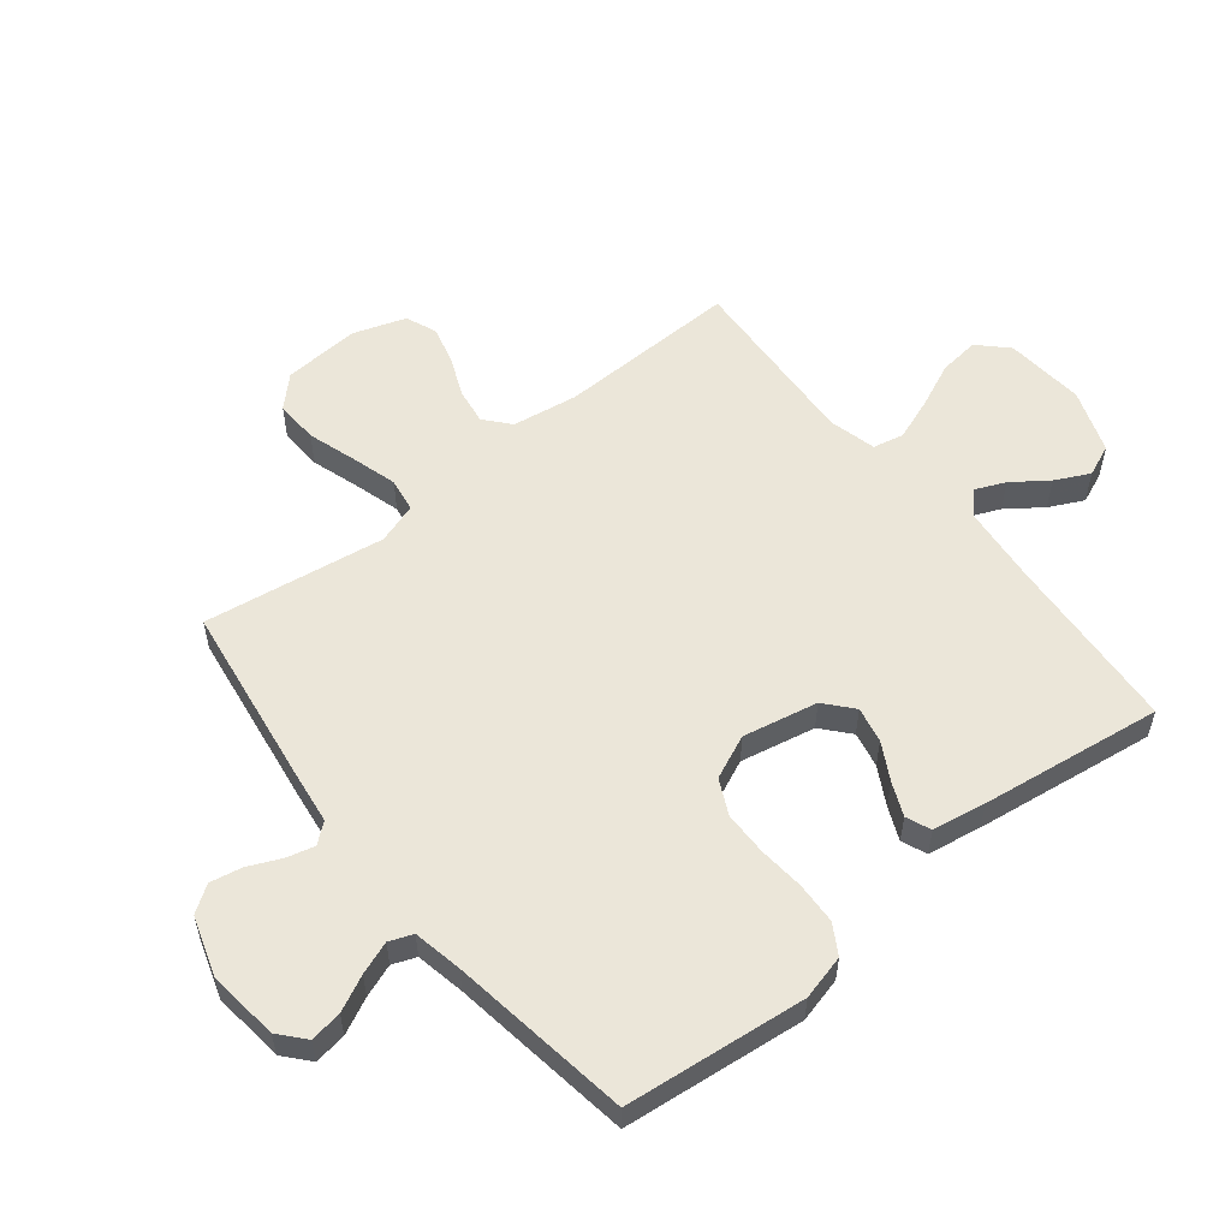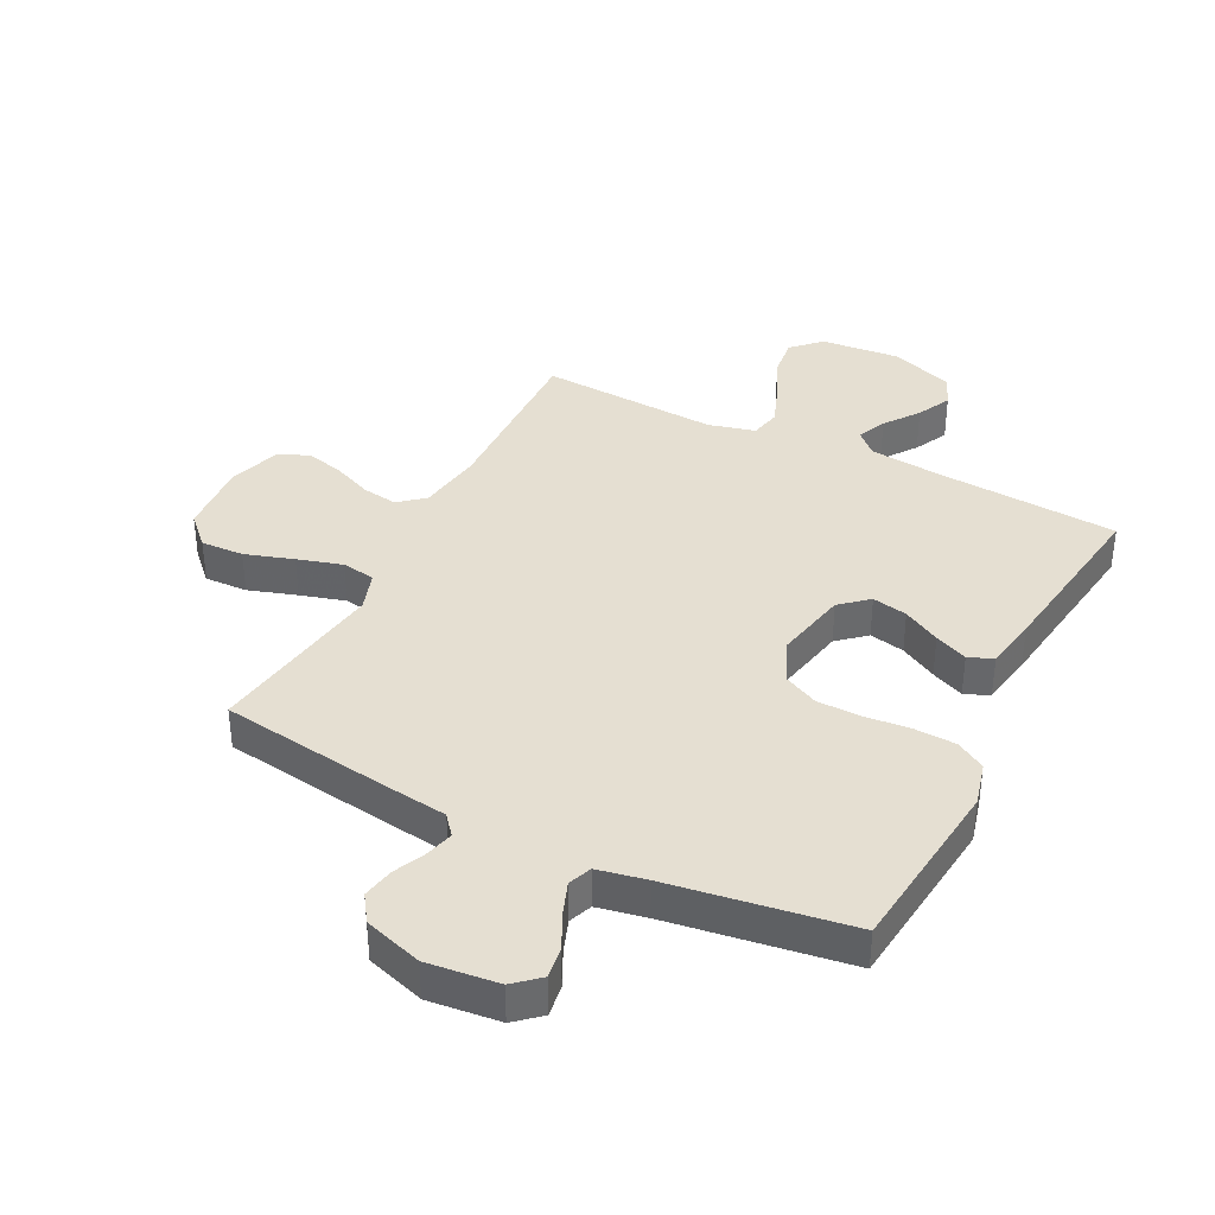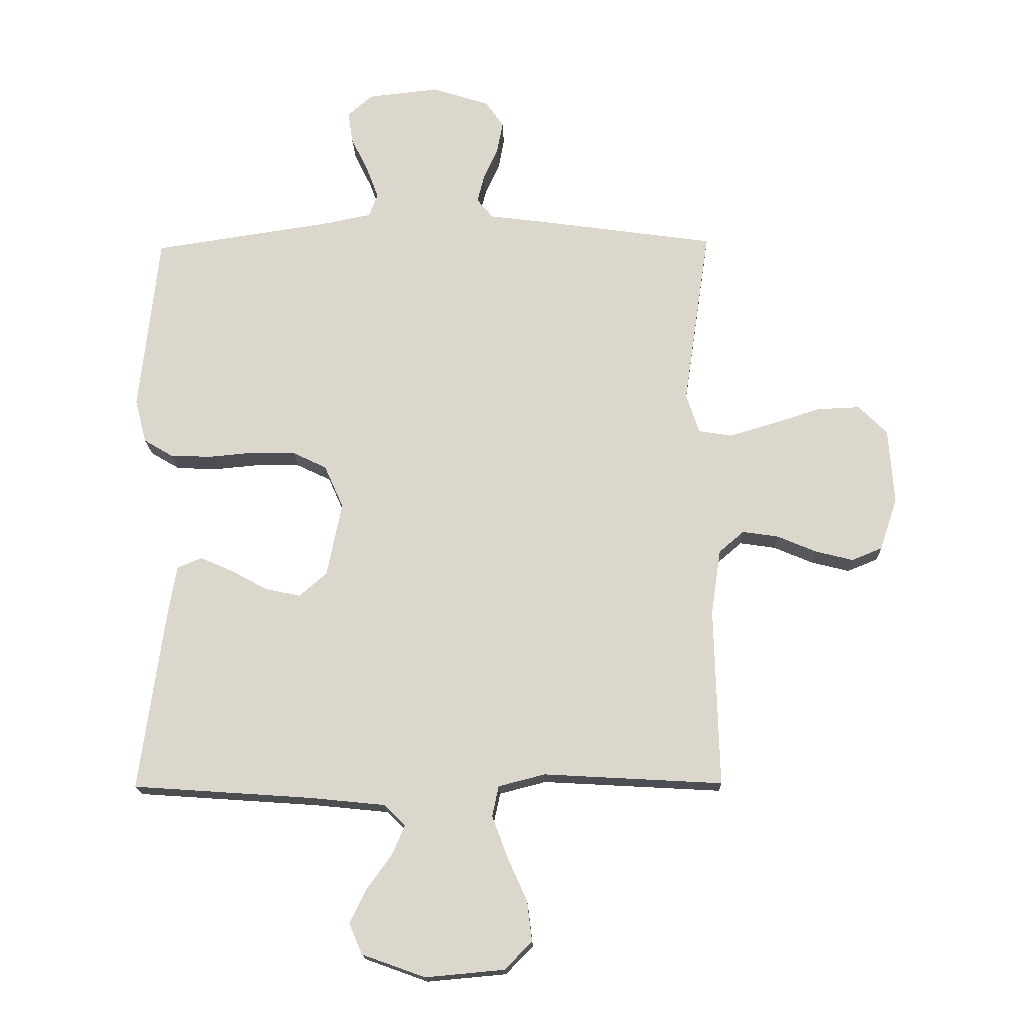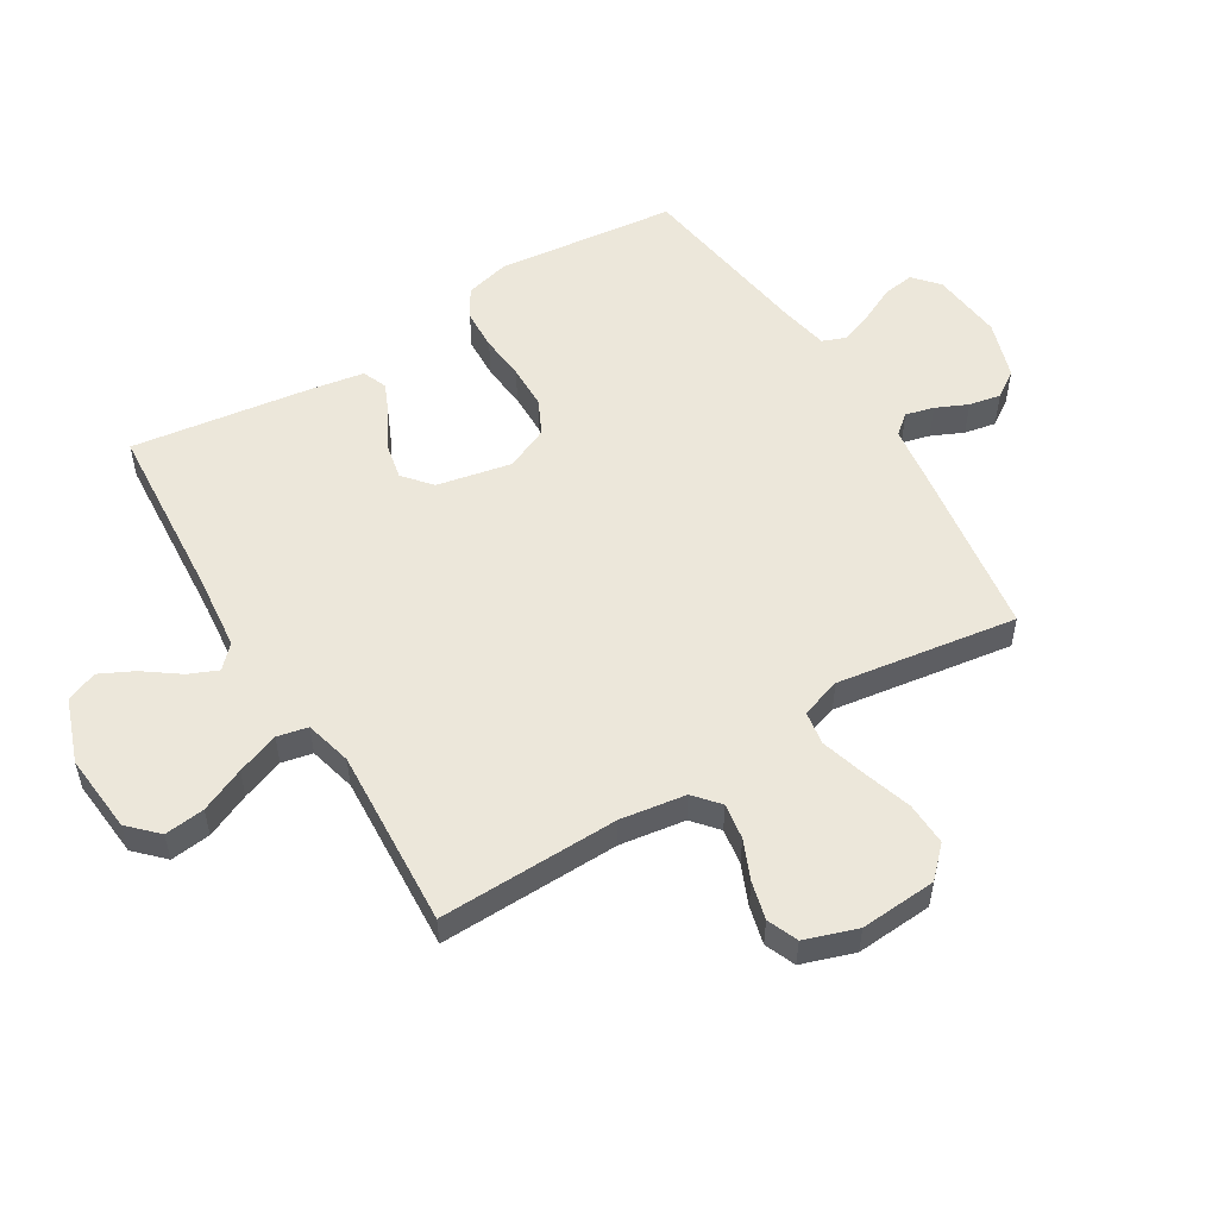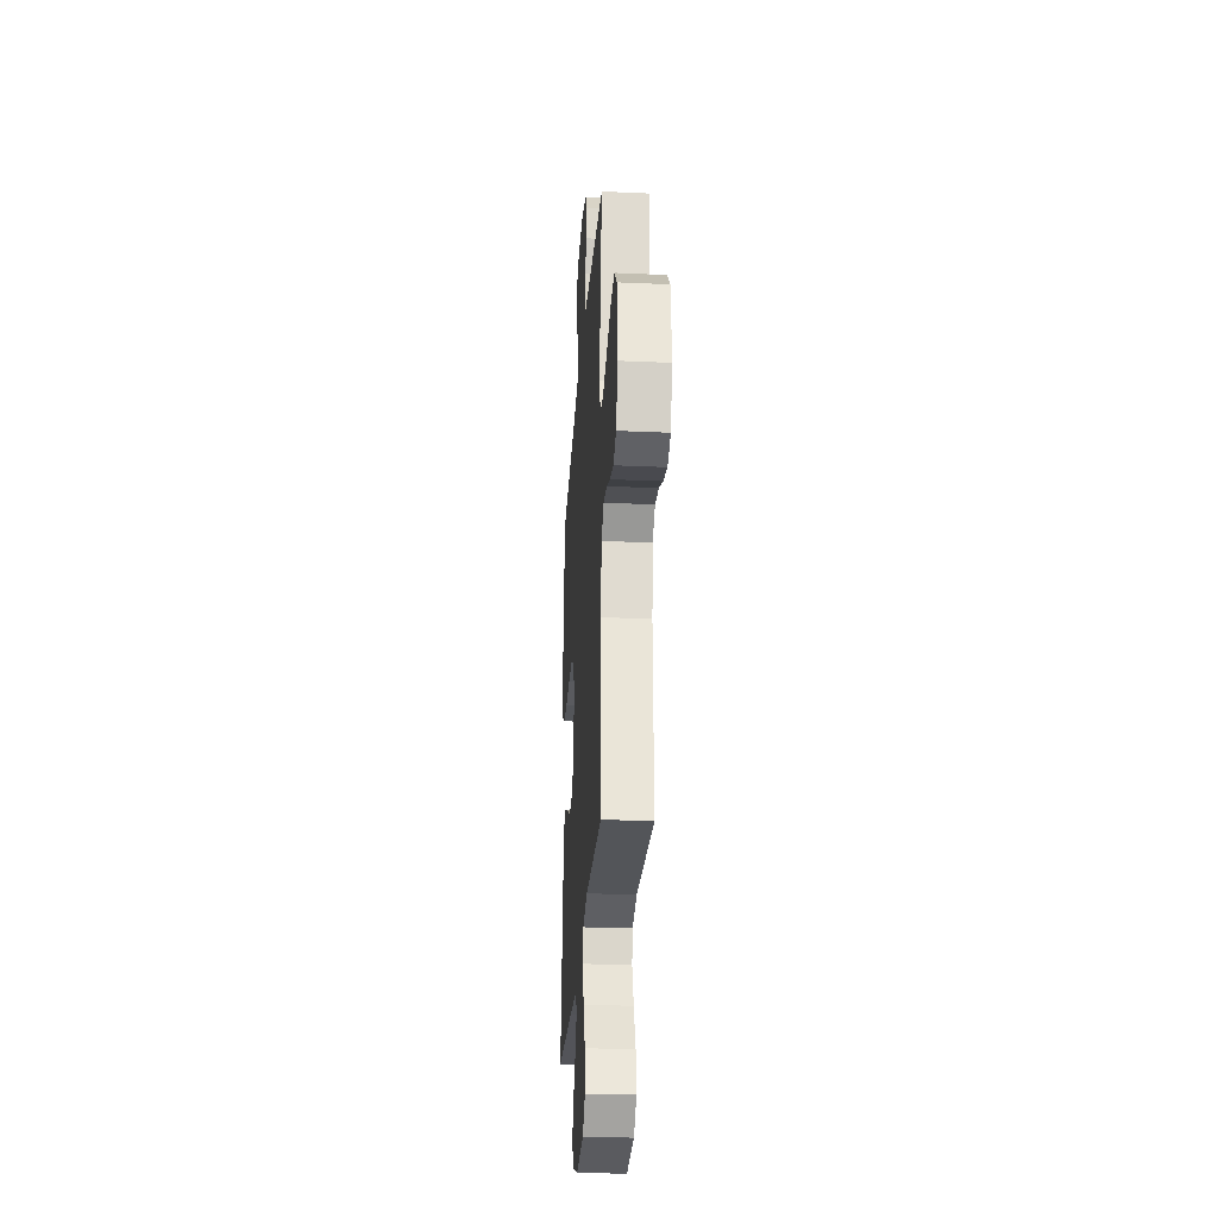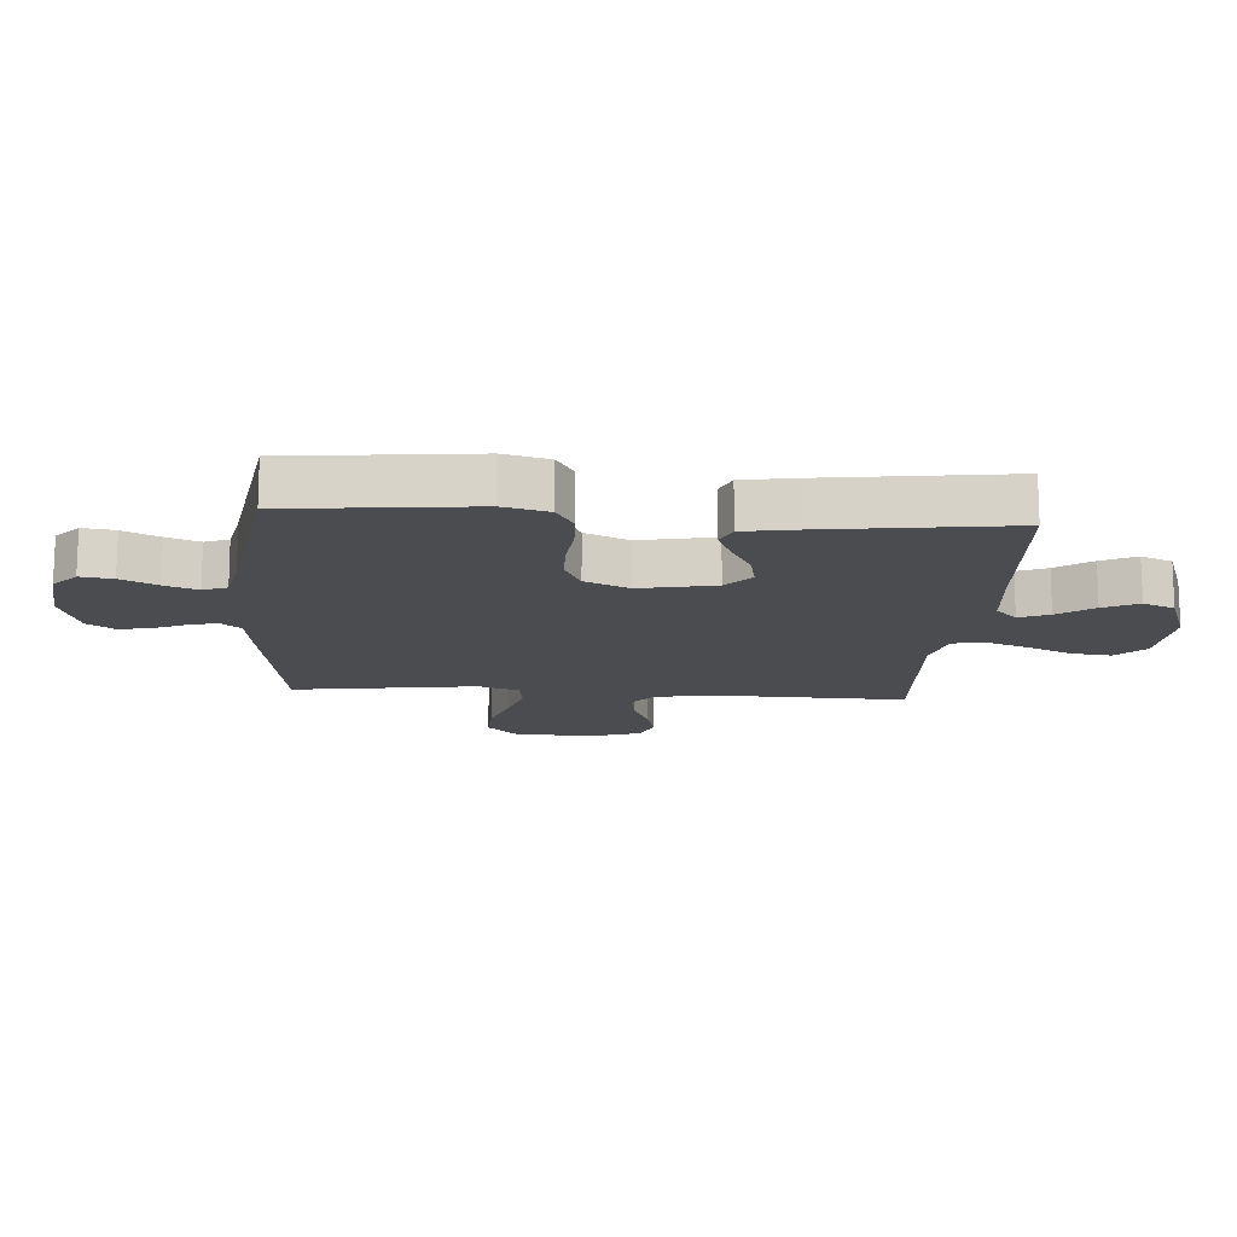
<metadata>
{"format":"obj","ext":"obj","renderer":"f3d","projection":"perspective","resolution":1024,"background":"white","views":[{"elev":55.8,"azim":51.4,"up":"+Y"},{"elev":37.4,"azim":26.9,"up":"+Y"},{"elev":-17.3,"azim":-178.2,"up":"+Z"},{"elev":53.7,"azim":-121.2,"up":"+Y"},{"elev":-27.7,"azim":-93.9,"up":"+Z"},{"elev":-14.7,"azim":85.8,"up":"+Y"}]}
</metadata>
<code>
v -0.5 0.07 0.5
v -0.2 0.07 0.543
v -0.108 0.07 0.555
v -0.081 0.07 0.588
v -0.093 0.07 0.635
v -0.117 0.07 0.688
v -0.127 0.07 0.741
v -0.097 0.07 0.785
v 0 0.07 0.816
v 0.119 0.07 0.803
v 0.161 0.07 0.766
v 0.153 0.07 0.713
v 0.124 0.07 0.654
v 0.104 0.07 0.6
v 0.119 0.07 0.561
v 0.2 0.07 0.545
v 0.5 0.07 0.5
v 0.532 0.07 0.2
v 0.513 0.07 0.126
v 0.464 0.07 0.097
v 0.395 0.07 0.094
v 0.319 0.07 0.101
v 0.246 0.07 0.1
v 0.188 0.07 0.072
v 0.156 0.07 0
v 0.181 0.07 -0.124
v 0.227 0.07 -0.164
v 0.286 0.07 -0.152
v 0.348 0.07 -0.118
v 0.403 0.07 -0.094
v 0.444 0.07 -0.111
v 0.459 0.07 -0.2
v 0.5 0.07 -0.5
v 0.2 0.07 -0.521
v 0.073 0.07 -0.534
v 0.037 0.07 -0.569
v 0.058 0.07 -0.618
v 0.1 0.07 -0.676
v 0.128 0.07 -0.733
v 0.106 0.07 -0.785
v 0 0.07 -0.823
v -0.132 0.07 -0.811
v -0.178 0.07 -0.765
v -0.17 0.07 -0.698
v -0.137 0.07 -0.624
v -0.111 0.07 -0.554
v -0.122 0.07 -0.503
v -0.2 0.07 -0.483
v -0.5 0.07 -0.5
v -0.492 0.07 -0.2
v -0.508 0.07 -0.091
v -0.55 0.07 -0.055
v -0.61 0.07 -0.064
v -0.676 0.07 -0.092
v -0.739 0.07 -0.108
v -0.79 0.07 -0.087
v -0.819 0.07 0
v -0.81 0.07 0.127
v -0.762 0.07 0.175
v -0.69 0.07 0.172
v -0.609 0.07 0.146
v -0.534 0.07 0.124
v -0.478 0.07 0.133
v -0.456 0.07 0.2
v -0.5 0 0.5
v -0.2 0 0.543
v -0.108 0 0.555
v -0.081 0 0.588
v -0.093 0 0.635
v -0.117 0 0.688
v -0.127 0 0.741
v -0.097 0 0.785
v 0 0 0.816
v 0.119 0 0.803
v 0.161 0 0.766
v 0.153 0 0.713
v 0.124 0 0.654
v 0.104 0 0.6
v 0.119 0 0.561
v 0.2 0 0.545
v 0.5 0 0.5
v 0.532 0 0.2
v 0.513 0 0.126
v 0.464 0 0.097
v 0.395 0 0.094
v 0.319 0 0.101
v 0.246 0 0.1
v 0.188 0 0.072
v 0.156 0 0
v 0.181 0 -0.124
v 0.227 0 -0.164
v 0.286 0 -0.152
v 0.348 0 -0.118
v 0.403 0 -0.094
v 0.444 0 -0.111
v 0.459 0 -0.2
v 0.5 0 -0.5
v 0.2 0 -0.521
v 0.073 0 -0.534
v 0.037 0 -0.569
v 0.058 0 -0.618
v 0.1 0 -0.676
v 0.128 0 -0.733
v 0.106 0 -0.785
v 0 0 -0.823
v -0.132 0 -0.811
v -0.178 0 -0.765
v -0.17 0 -0.698
v -0.137 0 -0.624
v -0.111 0 -0.554
v -0.122 0 -0.503
v -0.2 0 -0.483
v -0.5 0 -0.5
v -0.492 0 -0.2
v -0.508 0 -0.091
v -0.55 0 -0.055
v -0.61 0 -0.064
v -0.676 0 -0.092
v -0.739 0 -0.108
v -0.79 0 -0.087
v -0.819 0 0
v -0.81 0 0.127
v -0.762 0 0.175
v -0.69 0 0.172
v -0.609 0 0.146
v -0.534 0 0.124
v -0.478 0 0.133
v -0.456 0 0.2
f 59 60 61
f 58 59 61
f 57 58 61
f 56 57 61
f 55 56 61
f 54 55 61
f 53 54 61
f 52 53 61 62
f 51 52 62 63
f 48 49 50
f 51 63 64
f 50 51 64
f 48 50 64
f 47 48 64
f 43 44 45
f 42 43 45
f 41 42 45
f 40 41 45
f 39 40 45
f 38 39 45
f 37 38 45
f 36 37 45 46
f 35 36 46 47
f 32 33 34
f 31 32 34
f 30 31 34
f 29 30 34
f 28 29 34
f 34 35 47
f 28 34 47
f 27 28 47
f 20 21 22
f 19 20 22
f 18 19 22
f 17 18 22
f 16 17 22
f 15 16 22 23
f 14 15 23 24
f 11 12 13
f 10 11 13
f 9 10 13
f 8 9 13
f 7 8 13
f 6 7 13
f 5 6 13
f 4 5 13 14
f 14 24 25
f 4 14 25
f 3 4 25
f 3 25 26
f 2 3 26
f 1 2 26
f 64 1 26
f 26 27 47 64
f 125 124 123
f 125 123 122
f 125 122 121
f 125 121 120
f 125 120 119
f 125 119 118
f 125 118 117
f 126 125 117 116
f 127 126 116 115
f 114 113 112
f 128 127 115
f 128 115 114
f 128 114 112
f 128 112 111
f 109 108 107
f 109 107 106
f 109 106 105
f 109 105 104
f 109 104 103
f 109 103 102
f 109 102 101
f 110 109 101 100
f 111 110 100 99
f 98 97 96
f 98 96 95
f 98 95 94
f 98 94 93
f 98 93 92
f 111 99 98
f 111 98 92
f 111 92 91
f 86 85 84
f 86 84 83
f 86 83 82
f 86 82 81
f 86 81 80
f 87 86 80 79
f 88 87 79 78
f 77 76 75
f 77 75 74
f 77 74 73
f 77 73 72
f 77 72 71
f 77 71 70
f 77 70 69
f 78 77 69 68
f 89 88 78
f 89 78 68
f 89 68 67
f 90 89 67
f 90 67 66
f 90 66 65
f 90 65 128
f 128 111 91 90
f 1 65 66 2
f 2 66 67 3
f 3 67 68 4
f 4 68 69 5
f 5 69 70 6
f 6 70 71 7
f 7 71 72 8
f 8 72 73 9
f 9 73 74 10
f 10 74 75 11
f 11 75 76 12
f 12 76 77 13
f 13 77 78 14
f 14 78 79 15
f 15 79 80 16
f 16 80 81 17
f 17 81 82 18
f 18 82 83 19
f 19 83 84 20
f 20 84 85 21
f 21 85 86 22
f 22 86 87 23
f 23 87 88 24
f 24 88 89 25
f 25 89 90 26
f 26 90 91 27
f 27 91 92 28
f 28 92 93 29
f 29 93 94 30
f 30 94 95 31
f 31 95 96 32
f 32 96 97 33
f 33 97 98 34
f 34 98 99 35
f 35 99 100 36
f 36 100 101 37
f 37 101 102 38
f 38 102 103 39
f 39 103 104 40
f 40 104 105 41
f 41 105 106 42
f 42 106 107 43
f 43 107 108 44
f 44 108 109 45
f 45 109 110 46
f 46 110 111 47
f 47 111 112 48
f 48 112 113 49
f 49 113 114 50
f 50 114 115 51
f 51 115 116 52
f 52 116 117 53
f 53 117 118 54
f 54 118 119 55
f 55 119 120 56
f 56 120 121 57
f 57 121 122 58
f 58 122 123 59
f 59 123 124 60
f 60 124 125 61
f 61 125 126 62
f 62 126 127 63
f 63 127 128 64
f 64 128 65 1

</code>
